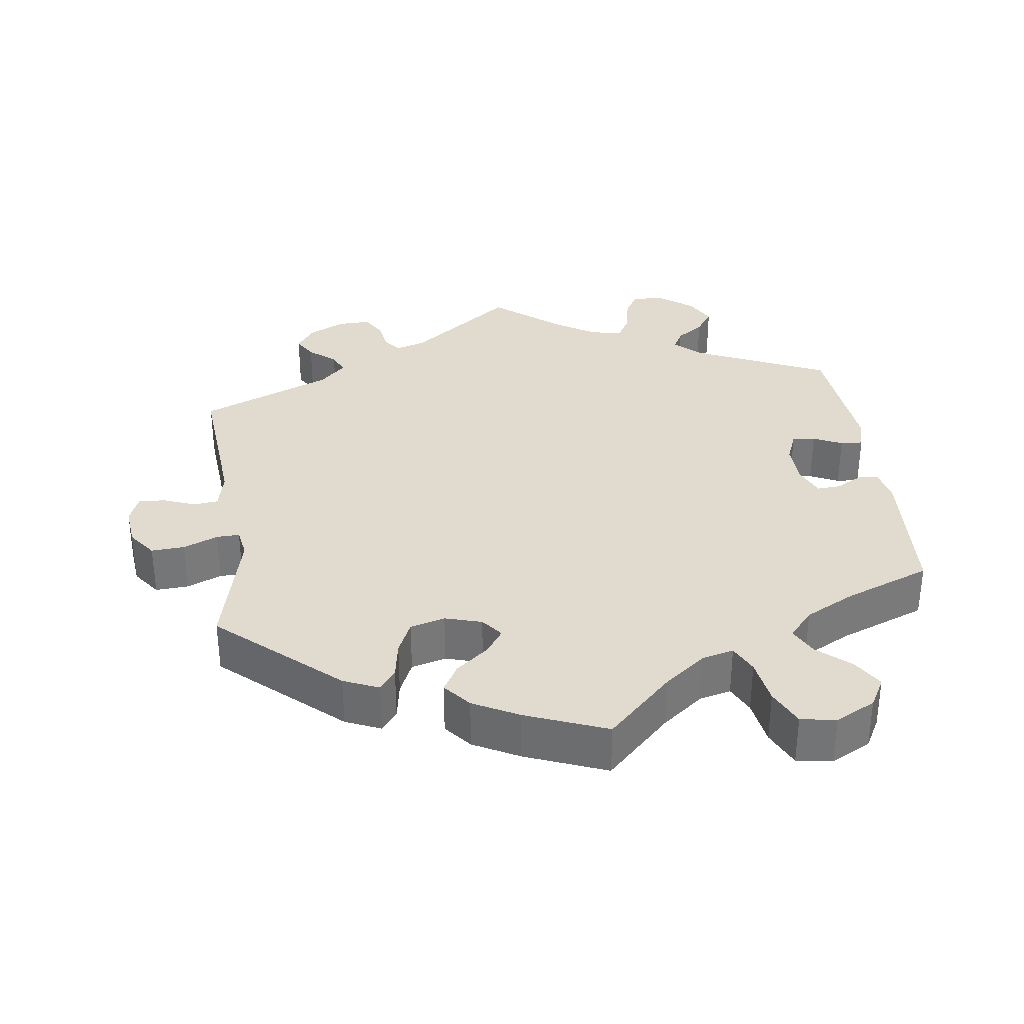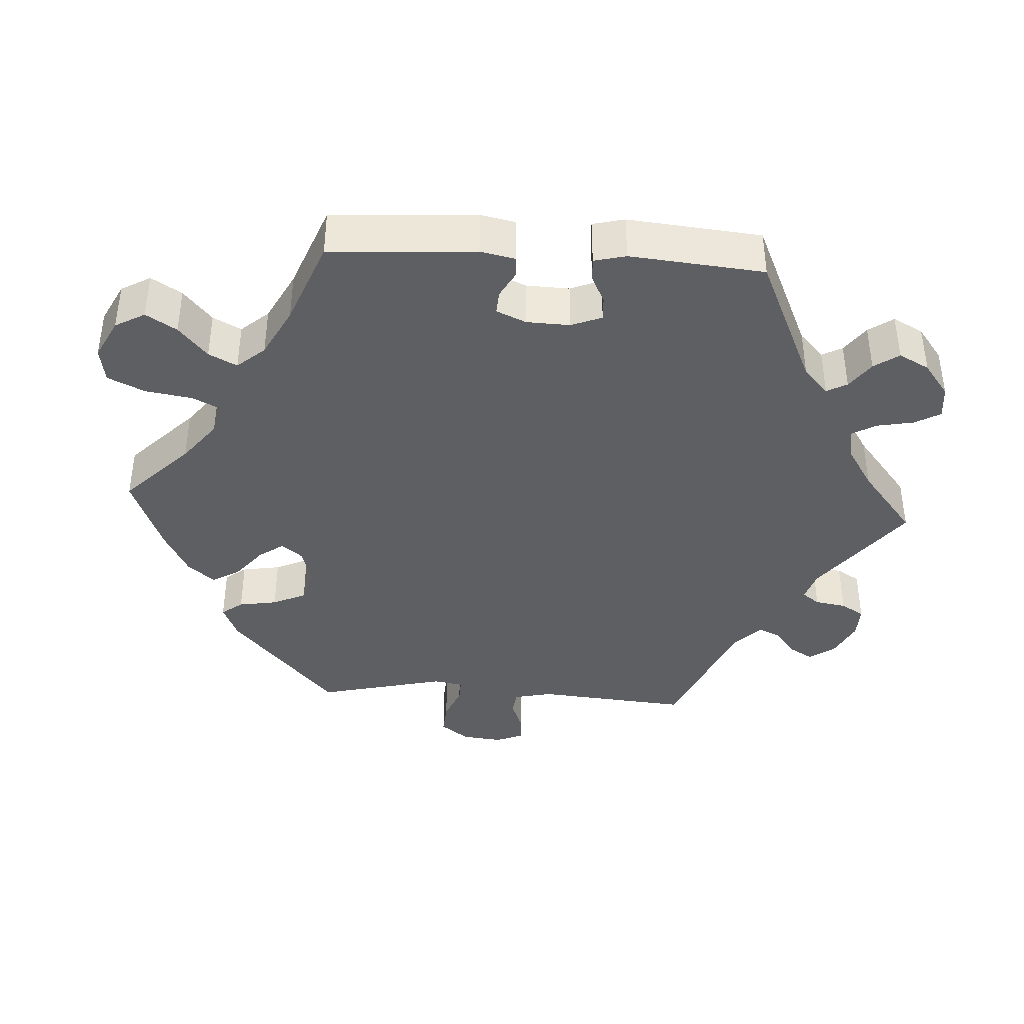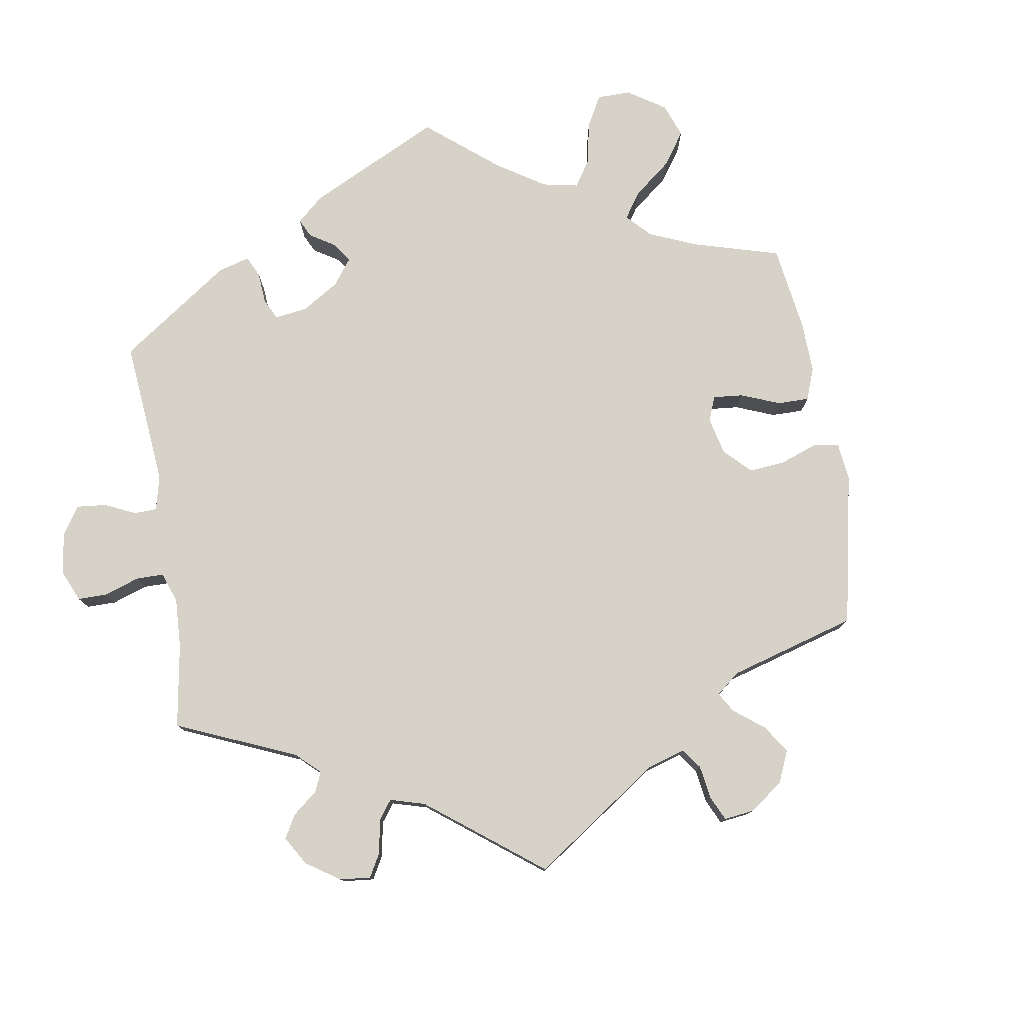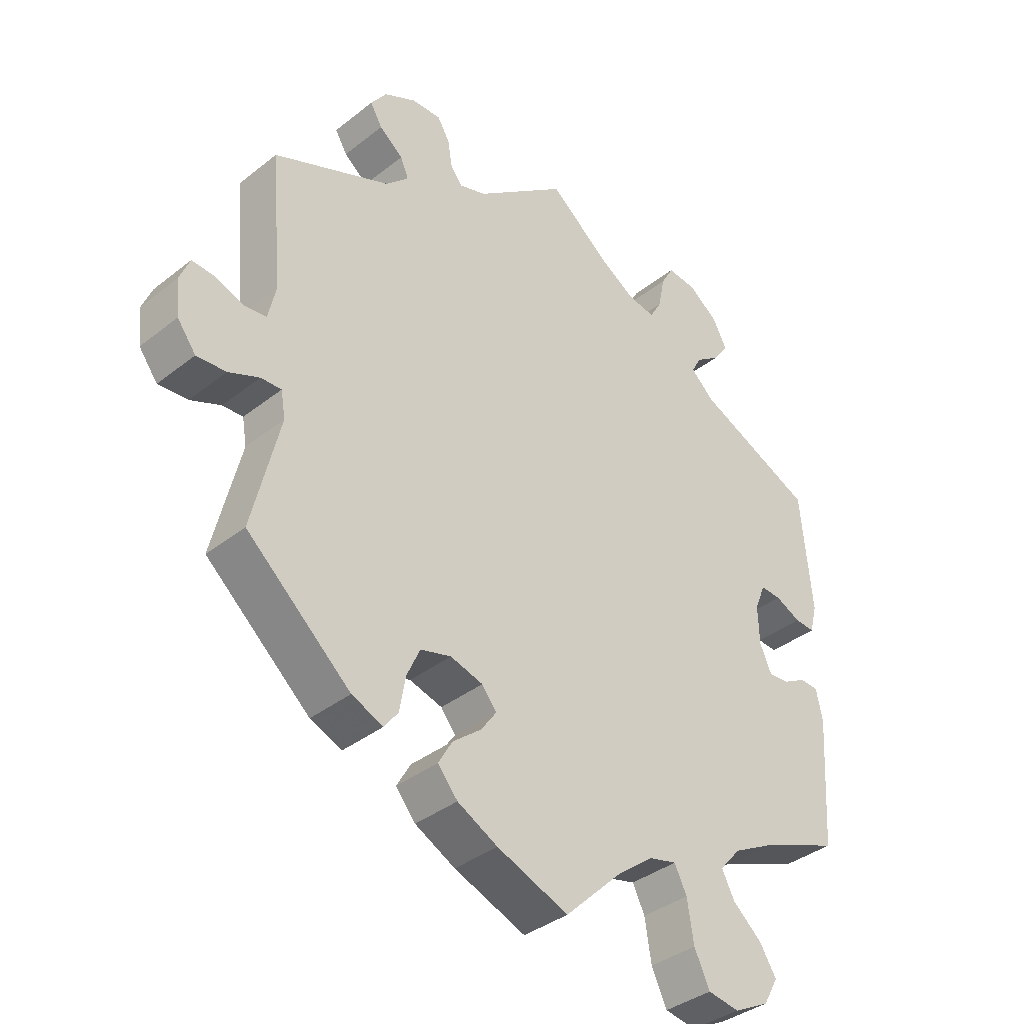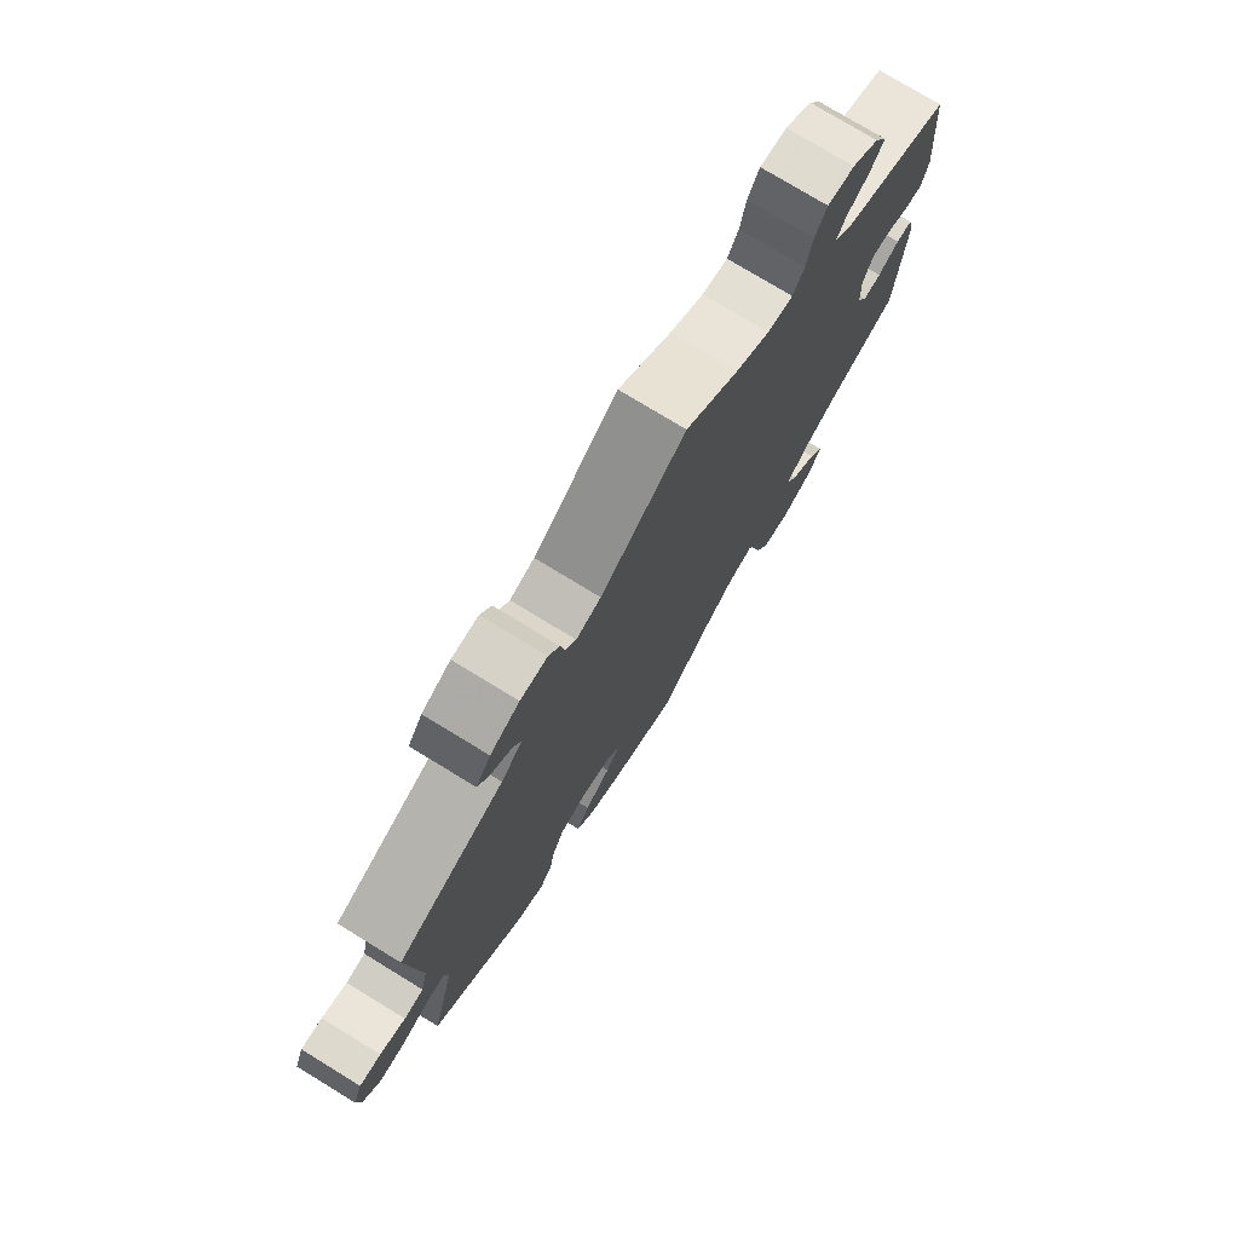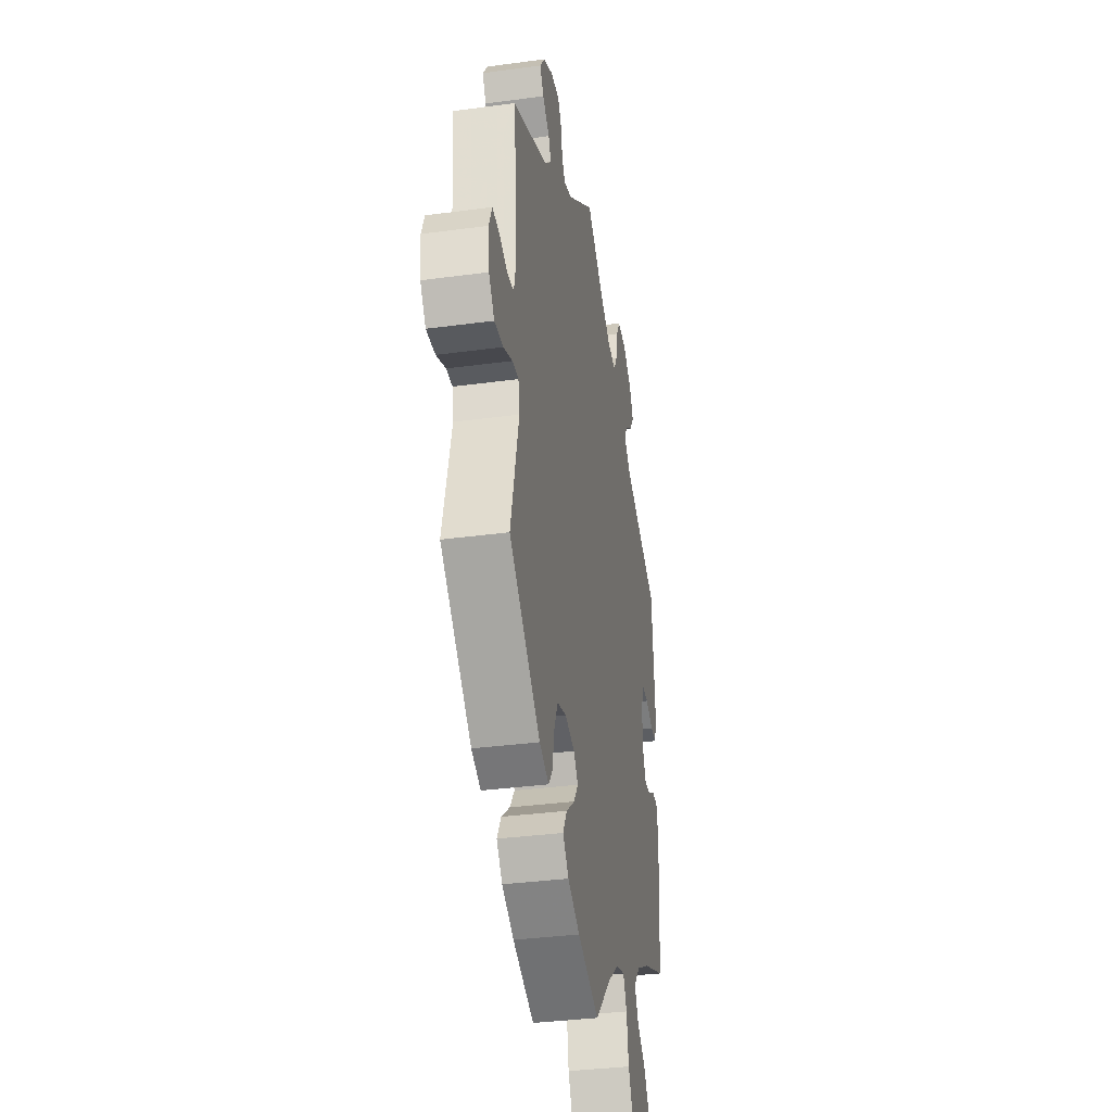
<metadata>
{"format":"obj","ext":"obj","renderer":"f3d","projection":"perspective","resolution":1024,"background":"white","views":[{"elev":33.7,"azim":172.4,"up":"+Y"},{"elev":-39.6,"azim":-93.6,"up":"+Y"},{"elev":77.9,"azim":51.0,"up":"+Y"},{"elev":-37.2,"azim":135.4,"up":"+Z"},{"elev":76.5,"azim":121.4,"up":"+Z"},{"elev":-34.5,"azim":100.3,"up":"+Z"}]}
</metadata>
<code>
v 0.144 0.07 0.469
v 0.186 0.07 0.456
v 0.204 0.07 0.48
v 0.211 0.07 0.523
v 0.23 0.07 0.555
v 0.276 0.07 0.554
v 0.326 0.07 0.529
v 0.351 0.07 0.494
v 0.332 0.07 0.462
v 0.295 0.07 0.432
v 0.282 0.07 0.402
v 0.318 0.07 0.367
v 0.501 0.07 0.29
v 0.483 0.07 0.078
v 0.495 0.07 0.025
v 0.529 0.07 0.021
v 0.573 0.07 0.038
v 0.61 0.07 0.041
v 0.626 0.07 0.002
v 0.62 0.07 -0.054
v 0.591 0.07 -0.093
v 0.545 0.07 -0.09
v 0.497 0.07 -0.07
v 0.465 0.07 -0.069
v 0.458 0.07 -0.11
v 0.501 0.07 -0.288
v 0.338 0.07 -0.432
v 0.289 0.07 -0.453
v 0.267 0.07 -0.424
v 0.258 0.07 -0.371
v 0.237 0.07 -0.325
v 0.189 0.07 -0.312
v 0.138 0.07 -0.327
v 0.115 0.07 -0.356
v 0.139 0.07 -0.39
v 0.184 0.07 -0.426
v 0.206 0.07 -0.464
v 0.175 0.07 -0.501
v 0.112 0.07 -0.534
v 0 0.07 -0.578
v -0.089 0.07 -0.491
v -0.146 0.07 -0.447
v -0.19 0.07 -0.436
v -0.209 0.07 -0.475
v -0.219 0.07 -0.539
v -0.243 0.07 -0.59
v -0.292 0.07 -0.598
v -0.347 0.07 -0.57
v -0.37 0.07 -0.529
v -0.344 0.07 -0.487
v -0.299 0.07 -0.448
v -0.279 0.07 -0.409
v -0.312 0.07 -0.371
v -0.381 0.07 -0.335
v -0.5 0.07 -0.289
v -0.513 0.07 -0.088
v -0.503 0.07 -0.04
v -0.475 0.07 -0.038
v -0.438 0.07 -0.058
v -0.406 0.07 -0.06
v -0.388 0.07 -0.019
v -0.386 0.07 0.041
v -0.403 0.07 0.083
v -0.435 0.07 0.081
v -0.475 0.07 0.062
v -0.506 0.07 0.06
v -0.517 0.07 0.104
v -0.5 0.07 0.289
v -0.315 0.07 0.373
v -0.279 0.07 0.407
v -0.294 0.07 0.435
v -0.332 0.07 0.462
v -0.356 0.07 0.496
v -0.334 0.07 0.538
v -0.288 0.07 0.573
v -0.242 0.07 0.578
v -0.222 0.07 0.543
v -0.212 0.07 0.492
v -0.193 0.07 0.459
v -0.149 0.07 0.467
v -0.091 0.07 0.504
v 0 0.07 0.578
v 0.144 0 0.469
v 0.186 0 0.456
v 0.204 0 0.48
v 0.211 0 0.523
v 0.23 0 0.555
v 0.276 0 0.554
v 0.326 0 0.529
v 0.351 0 0.494
v 0.332 0 0.462
v 0.295 0 0.432
v 0.282 0 0.402
v 0.318 0 0.367
v 0.501 0 0.29
v 0.483 0 0.078
v 0.495 0 0.025
v 0.529 0 0.021
v 0.573 0 0.038
v 0.61 0 0.041
v 0.626 0 0.002
v 0.62 0 -0.054
v 0.591 0 -0.093
v 0.545 0 -0.09
v 0.497 0 -0.07
v 0.465 0 -0.069
v 0.458 0 -0.11
v 0.501 0 -0.288
v 0.338 0 -0.432
v 0.289 0 -0.453
v 0.267 0 -0.424
v 0.258 0 -0.371
v 0.237 0 -0.325
v 0.189 0 -0.312
v 0.138 0 -0.327
v 0.115 0 -0.356
v 0.139 0 -0.39
v 0.184 0 -0.426
v 0.206 0 -0.464
v 0.175 0 -0.501
v 0.112 0 -0.534
v 0 0 -0.578
v -0.089 0 -0.491
v -0.146 0 -0.447
v -0.19 0 -0.436
v -0.209 0 -0.475
v -0.219 0 -0.539
v -0.243 0 -0.59
v -0.292 0 -0.598
v -0.347 0 -0.57
v -0.37 0 -0.529
v -0.344 0 -0.487
v -0.299 0 -0.448
v -0.279 0 -0.409
v -0.312 0 -0.371
v -0.381 0 -0.335
v -0.5 0 -0.289
v -0.513 0 -0.088
v -0.503 0 -0.04
v -0.475 0 -0.038
v -0.438 0 -0.058
v -0.406 0 -0.06
v -0.388 0 -0.019
v -0.386 0 0.041
v -0.403 0 0.083
v -0.435 0 0.081
v -0.475 0 0.062
v -0.506 0 0.06
v -0.517 0 0.104
v -0.5 0 0.289
v -0.315 0 0.373
v -0.279 0 0.407
v -0.294 0 0.435
v -0.332 0 0.462
v -0.356 0 0.496
v -0.334 0 0.538
v -0.288 0 0.573
v -0.242 0 0.578
v -0.222 0 0.543
v -0.212 0 0.492
v -0.193 0 0.459
v -0.149 0 0.467
v -0.091 0 0.504
v 0 0 0.578
f 81 82 1
f 80 81 1 2
f 79 80 2
f 75 76 77 78
f 75 78 79
f 74 75 79
f 71 72 73 74
f 70 71 74 79
f 69 70 79 2
f 67 68 69 2
f 64 65 66 67
f 63 64 67 2
f 56 57 58 59
f 54 55 56 59
f 53 54 59 60
f 52 53 60 61
f 48 49 50 51
f 48 51 52
f 47 48 52
f 44 45 46 47
f 43 44 47 52
f 42 43 52 61
f 38 39 40 41
f 35 36 37 38
f 34 35 38 41
f 33 34 41 42
f 27 28 29 30
f 25 26 27 30
f 24 25 30 31
f 20 21 22 23
f 20 23 24
f 19 20 24
f 16 17 18 19
f 15 16 19 24
f 14 15 24 31
f 12 13 14 31
f 7 8 9 10
f 7 10 11
f 6 7 11
f 3 4 5 6
f 2 3 6 11
f 62 63 2 11
f 33 42 61 62
f 32 33 62 11
f 11 12 31 32
f 83 164 163
f 84 83 163 162
f 84 162 161
f 160 159 158 157
f 161 160 157
f 161 157 156
f 156 155 154 153
f 161 156 153 152
f 84 161 152 151
f 84 151 150 149
f 149 148 147 146
f 84 149 146 145
f 141 140 139 138
f 141 138 137 136
f 142 141 136 135
f 143 142 135 134
f 133 132 131 130
f 134 133 130
f 134 130 129
f 129 128 127 126
f 134 129 126 125
f 143 134 125 124
f 123 122 121 120
f 120 119 118 117
f 123 120 117 116
f 124 123 116 115
f 112 111 110 109
f 112 109 108 107
f 113 112 107 106
f 105 104 103 102
f 106 105 102
f 106 102 101
f 101 100 99 98
f 106 101 98 97
f 113 106 97 96
f 113 96 95 94
f 92 91 90 89
f 93 92 89
f 93 89 88
f 88 87 86 85
f 93 88 85 84
f 93 84 145 144
f 144 143 124 115
f 93 144 115 114
f 114 113 94 93
f 1 83 84 2
f 2 84 85 3
f 3 85 86 4
f 4 86 87 5
f 5 87 88 6
f 6 88 89 7
f 7 89 90 8
f 8 90 91 9
f 9 91 92 10
f 10 92 93 11
f 11 93 94 12
f 12 94 95 13
f 13 95 96 14
f 14 96 97 15
f 15 97 98 16
f 16 98 99 17
f 17 99 100 18
f 18 100 101 19
f 19 101 102 20
f 20 102 103 21
f 21 103 104 22
f 22 104 105 23
f 23 105 106 24
f 24 106 107 25
f 25 107 108 26
f 26 108 109 27
f 27 109 110 28
f 28 110 111 29
f 29 111 112 30
f 30 112 113 31
f 31 113 114 32
f 32 114 115 33
f 33 115 116 34
f 34 116 117 35
f 35 117 118 36
f 36 118 119 37
f 37 119 120 38
f 38 120 121 39
f 39 121 122 40
f 40 122 123 41
f 41 123 124 42
f 42 124 125 43
f 43 125 126 44
f 44 126 127 45
f 45 127 128 46
f 46 128 129 47
f 47 129 130 48
f 48 130 131 49
f 49 131 132 50
f 50 132 133 51
f 51 133 134 52
f 52 134 135 53
f 53 135 136 54
f 54 136 137 55
f 55 137 138 56
f 56 138 139 57
f 57 139 140 58
f 58 140 141 59
f 59 141 142 60
f 60 142 143 61
f 61 143 144 62
f 62 144 145 63
f 63 145 146 64
f 64 146 147 65
f 65 147 148 66
f 66 148 149 67
f 67 149 150 68
f 68 150 151 69
f 69 151 152 70
f 70 152 153 71
f 71 153 154 72
f 72 154 155 73
f 73 155 156 74
f 74 156 157 75
f 75 157 158 76
f 76 158 159 77
f 77 159 160 78
f 78 160 161 79
f 79 161 162 80
f 80 162 163 81
f 81 163 164 82
f 82 164 83 1

</code>
